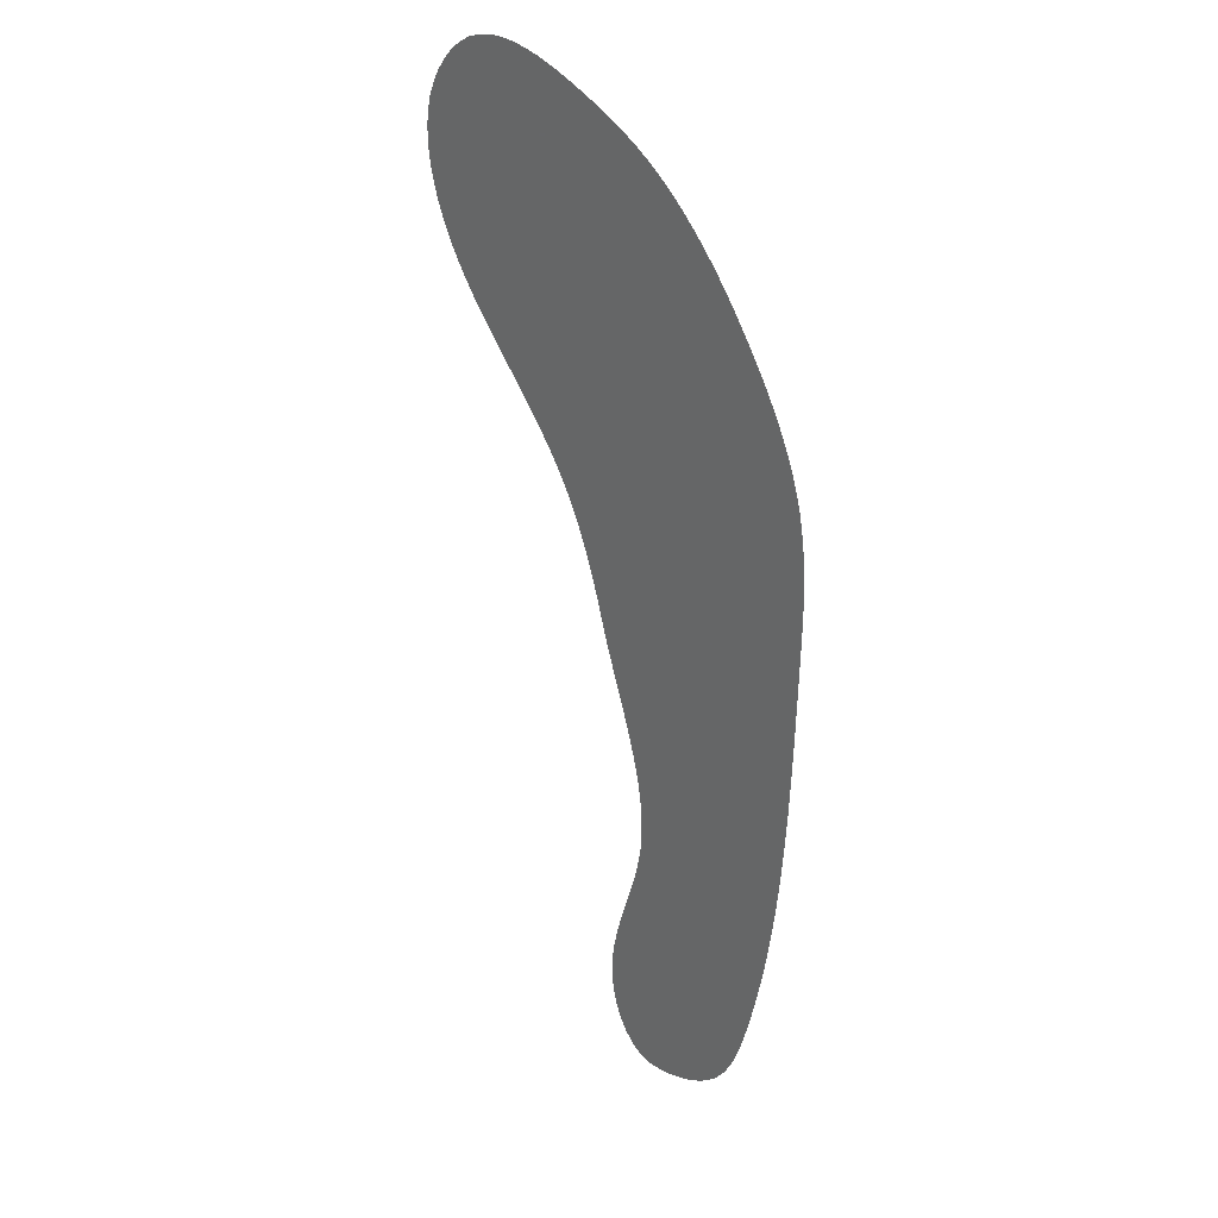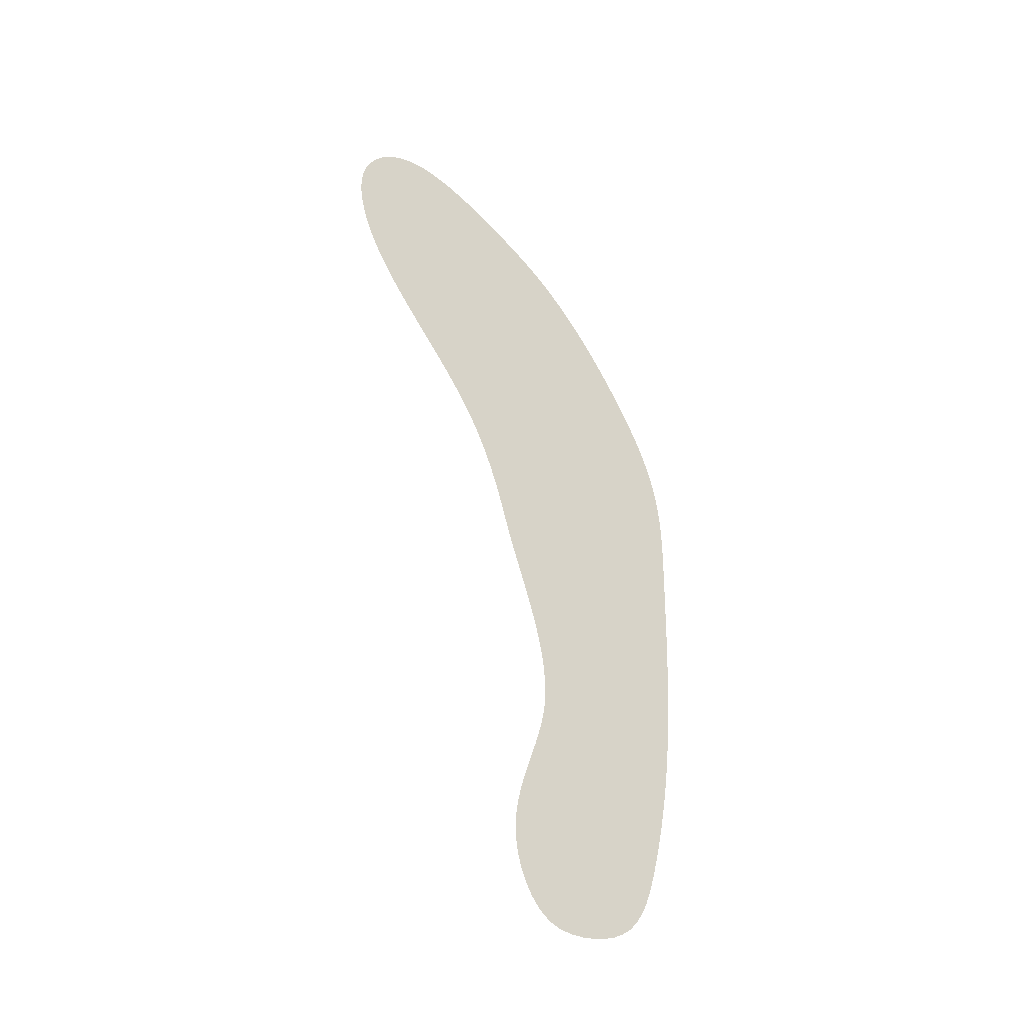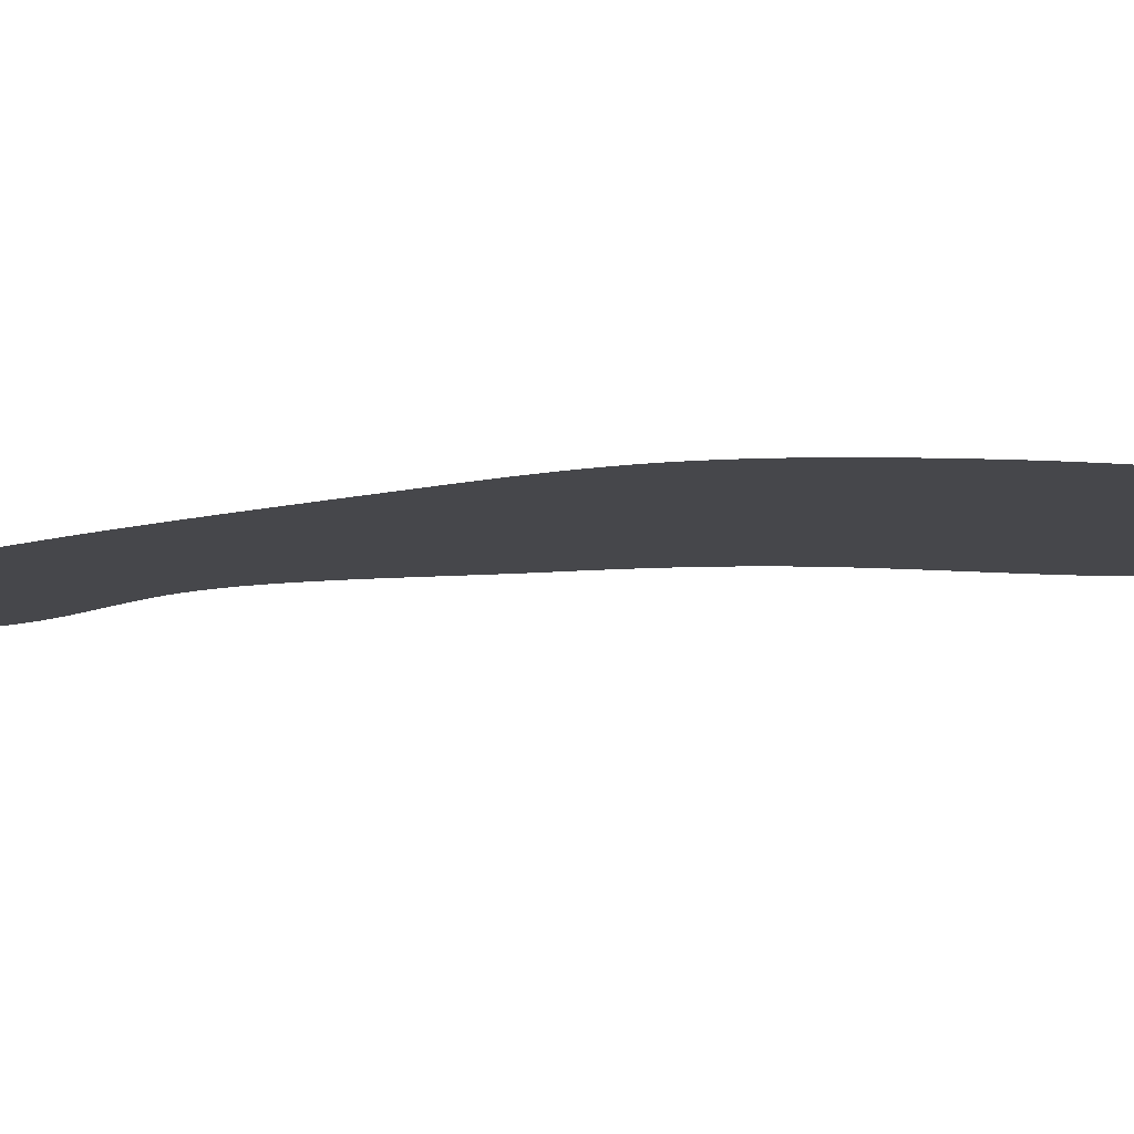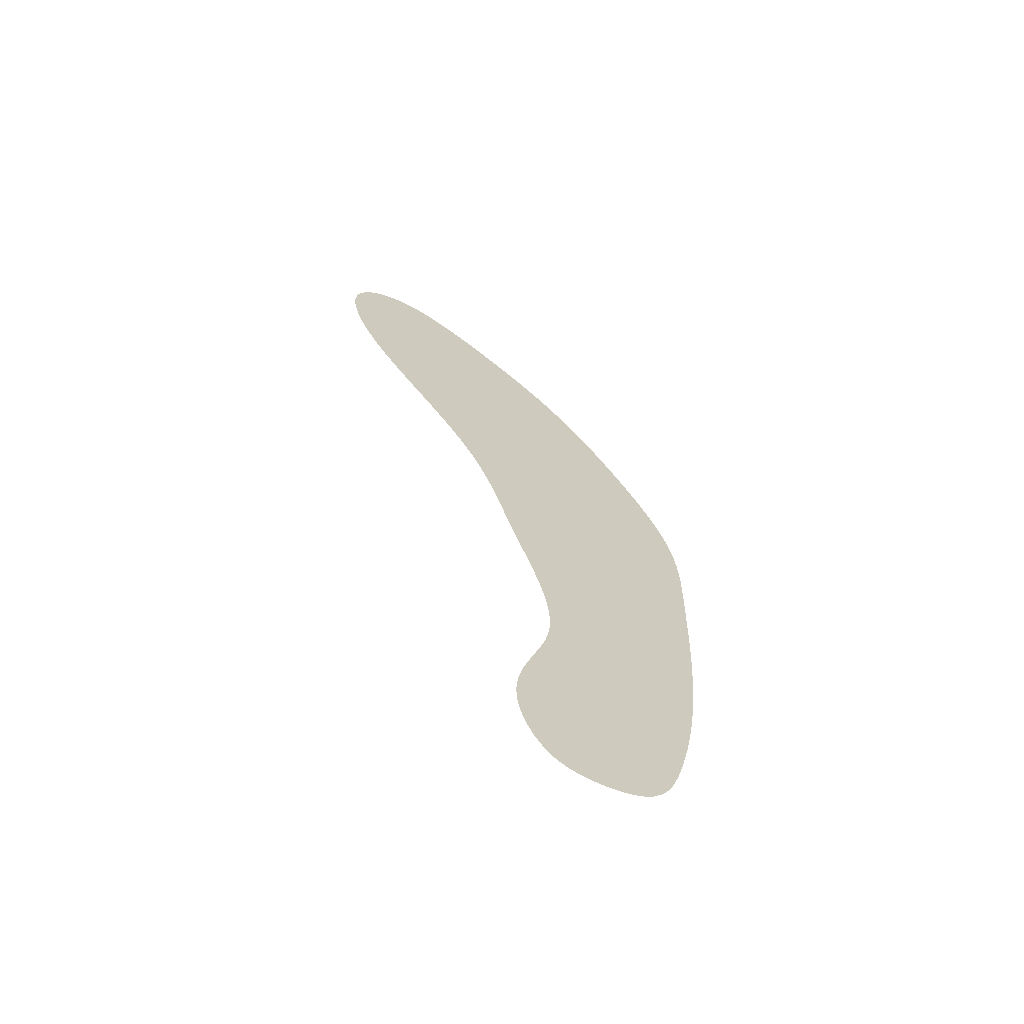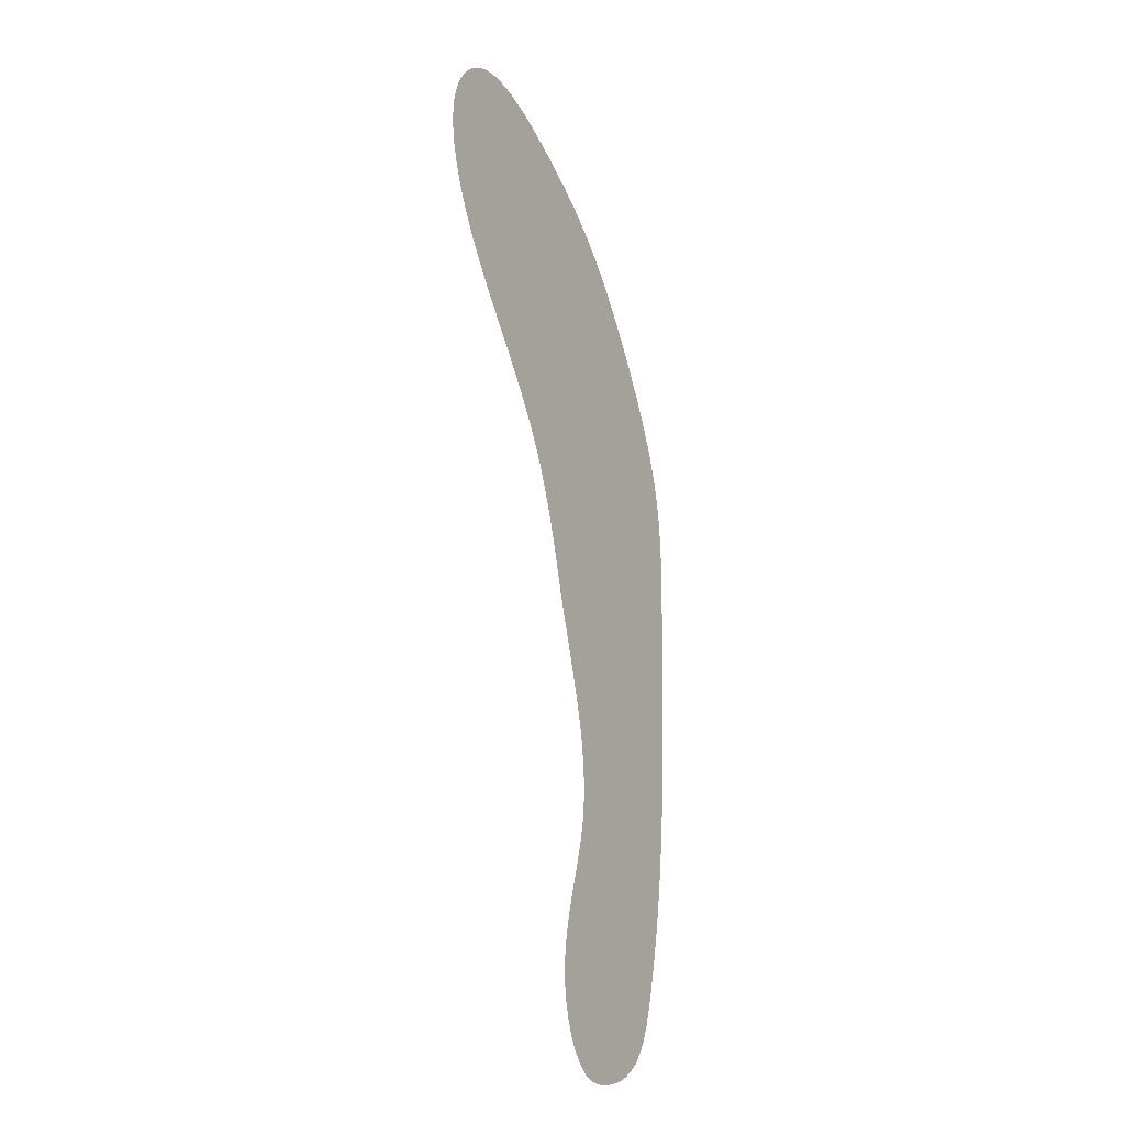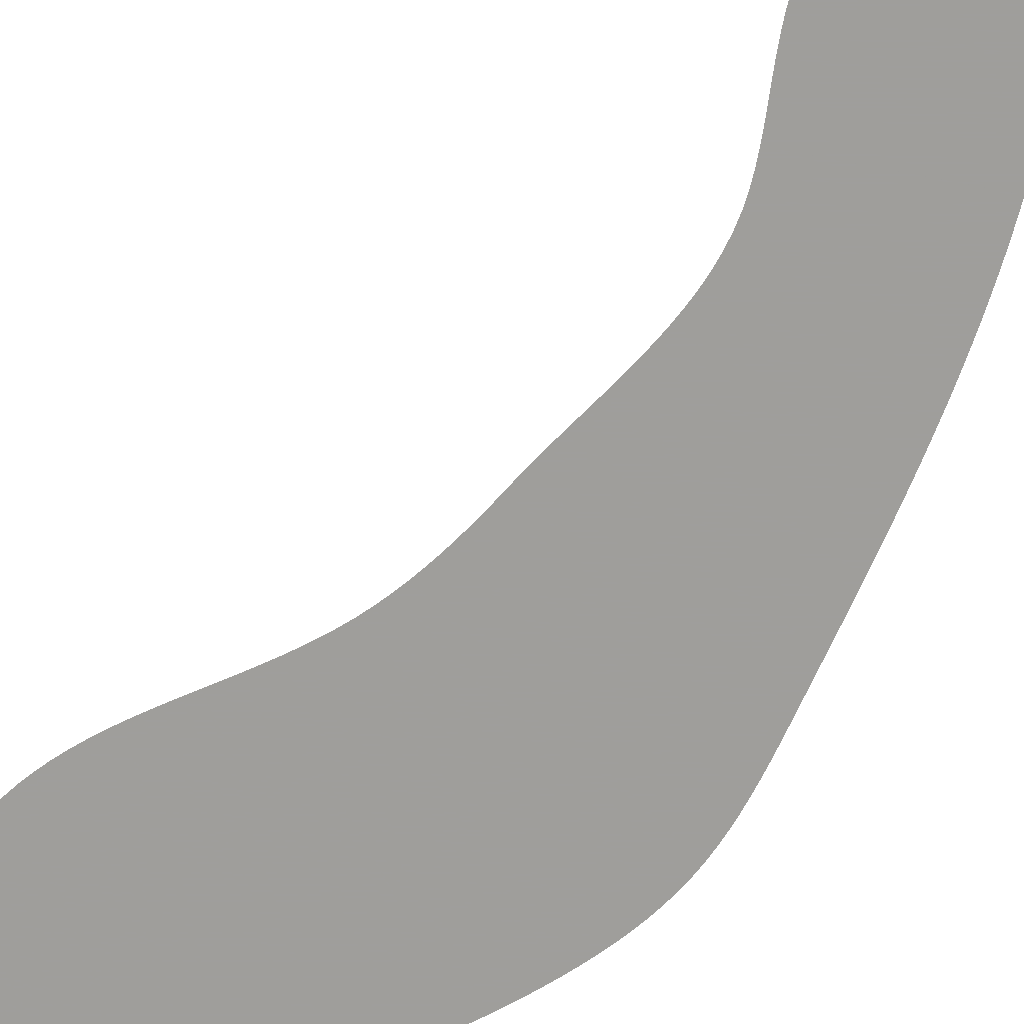
<metadata>
{"format":"obj","ext":"obj","renderer":"f3d","projection":"perspective","resolution":1024,"background":"white","views":[{"elev":29.9,"azim":45.9,"up":"+Y"},{"elev":-44.5,"azim":-40.7,"up":"+Y"},{"elev":-10.8,"azim":119.7,"up":"+Z"},{"elev":-67.7,"azim":-33.0,"up":"+Y"},{"elev":-27.2,"azim":-62.3,"up":"+Y"},{"elev":-70.8,"azim":-25.7,"up":"+Z"}]}
</metadata>
<code>
v -112.9 -186.7 0
v -113.8 -183.8 0
v -114.7 -180.9 0
v -115.7 -178.1 0
v -116.7 -175.3 0
v -117.9 -172.5 0
v -119.1 -169.7 0
v -120.4 -167 0
v -121.8 -164.4 0
v -123.3 -161.8 0
v -124.9 -159.2 0
v -126.7 -156.8 0
v -128.5 -154.4 0
v -130.3 -152 0
v -132.2 -149.7 0
v -134.2 -147.4 0
v -136.2 -145.1 0
v -138.2 -142.9 0
v -140.1 -140.6 0
v -142.1 -138.3 0
v -144 -136 0
v -145.9 -133.7 0
v -147.8 -131.3 0
v -149.5 -128.9 0
v -151.2 -126.4 0
v -152.8 -123.8 0
v -154.2 -121.2 0
v -155.5 -118.5 0
v -156.7 -115.7 0
v -157.6 -112.8 0
v -158.4 -109.9 0
v -158.9 -107 0
v -159.2 -104 0
v -159.1 -101 0
v -158.8 -97.97 0
v -158 -95.06 0
v -156.8 -92.29 0
v -155.4 -89.67 0
v -153.6 -87.25 0
v -151.5 -85.1 0
v -149.1 -83.23 0
v -146.5 -81.76 0
v -143.7 -80.74 0
v -140.7 -80.16 0
v -137.7 -80.02 0
v -134.7 -80.19 0
v -131.8 -80.63 0
v -128.8 -81.27 0
v -125.9 -82.09 0
v -123.1 -83.02 0
v -120.2 -84.06 0
v -117.4 -85.16 0
v -114.7 -86.31 0
v -111.9 -87.53 0
v -109.2 -88.82 0
v -106.5 -90.21 0
v -103.9 -91.7 0
v -101.4 -93.3 0
v -98.92 -95.04 0
v -96.55 -96.89 0
v -94.26 -98.84 0
v -92.05 -100.9 0
v -89.92 -103 0
v -87.87 -105.2 0
v -85.88 -107.5 0
v -83.96 -109.8 0
v -82.11 -112.2 0
v -80.3 -114.6 0
v -78.55 -117 0
v -76.84 -119.5 0
v -75.18 -122 0
v -73.57 -124.5 0
v -72.02 -127.1 0
v -70.54 -129.7 0
v -69.14 -132.4 0
v -67.84 -135.1 0
v -66.63 -137.9 0
v -65.56 -140.7 0
v -64.62 -143.5 0
v -63.82 -146.4 0
v -63.19 -149.4 0
v -62.71 -152.3 0
v -62.35 -155.3 0
v -62.11 -158.3 0
v -61.97 -161.3 0
v -61.9 -164.3 0
v -61.89 -167.3 0
v -61.93 -170.4 0
v -62 -173.4 0
v -62.08 -176.4 0
v -62.16 -179.4 0
v -62.25 -182.4 0
v -62.33 -185.4 0
v -62.42 -188.4 0
v -62.51 -191.4 0
v -62.61 -194.4 0
v -62.72 -197.4 0
v -62.84 -200.4 0
v -62.97 -203.4 0
v -63.11 -206.4 0
v -63.27 -209.4 0
v -63.45 -212.4 0
v -63.65 -215.4 0
v -63.87 -218.5 0
v -64.12 -221.4 0
v -64.39 -224.4 0
v -64.68 -227.4 0
v -65.01 -230.4 0
v -65.36 -233.4 0
v -65.75 -236.4 0
v -66.17 -239.4 0
v -66.63 -242.4 0
v -67.12 -245.3 0
v -67.65 -248.3 0
v -68.22 -251.2 0
v -68.83 -254.2 0
v -69.47 -257.1 0
v -70.16 -260.1 0
v -70.9 -263 0
v -71.67 -265.9 0
v -72.5 -268.8 0
v -73.43 -271.6 0
v -74.49 -274.4 0
v -75.78 -277.2 0
v -77.33 -279.7 0
v -79.18 -282.1 0
v -81.38 -284.1 0
v -83.83 -285.9 0
v -86.48 -287.3 0
v -89.27 -288.4 0
v -92.14 -289.3 0
v -95.1 -289.9 0
v -98.1 -290 0
v -101 -289.3 0
v -103.5 -287.7 0
v -105.5 -285.4 0
v -107 -282.8 0
v -108.2 -280 0
v -109 -277.2 0
v -109.4 -274.2 0
v -109.6 -271.2 0
v -109.4 -268.2 0
v -109 -265.2 0
v -108.4 -262.2 0
v -107.7 -259.3 0
v -106.8 -256.4 0
v -105.9 -253.6 0
v -105 -250.7 0
v -104.1 -247.8 0
v -103.3 -245 0
v -102.5 -242 0
v -101.9 -239.1 0
v -101.4 -236.1 0
v -101.2 -233.1 0
v -101.2 -230.1 0
v -101.4 -227.1 0
v -101.8 -224.1 0
v -102.3 -221.2 0
v -102.9 -218.2 0
v -103.7 -215.3 0
v -104.5 -212.4 0
v -105.4 -209.6 0
v -106.4 -206.7 0
v -107.3 -203.9 0
v -108.3 -201 0
v -109.3 -198.2 0
v -110.3 -195.3 0
v -111.2 -192.5 0
v -112.1 -189.6 0
f 5 87 86
f 4 88 87
f 3 89 88
f 86 85 5
f 8 81 80
f 82 81 7
f 82 7 83
f 84 6 85
f 90 89 3
f 92 91 1
f 93 167 94
f 92 169 93
f 2 91 90
f 96 164 97
f 165 96 95
f 98 163 99
f 163 98 97
f 95 94 166
f 100 99 162
f 79 8 80
f 66 65 15
f 15 67 66
f 68 67 14
f 64 16 65
f 19 60 59
f 60 18 61
f 18 62 61
f 63 62 17
f 68 13 69
f 9 77 76
f 77 9 78
f 84 83 7
f 76 75 10
f 70 12 71
f 13 70 69
f 74 73 11
f 72 11 73
f 10 75 74
f 12 72 71
f 79 78 8
f 63 17 64
f 158 104 103
f 105 157 106
f 104 158 105
f 158 103 159
f 108 107 156
f 154 110 109
f 155 109 108
f 107 106 156
f 103 102 159
f 113 112 152
f 114 151 115
f 152 114 113
f 111 153 112
f 117 149 118
f 149 117 116
f 147 120 119
f 148 119 118
f 116 115 150
f 110 154 111
f 101 160 102
f 154 153 111
f 145 122 121
f 122 144 123
f 152 112 153
f 154 109 155
f 157 156 106
f 121 120 146
f 151 114 152
f 156 155 108
f 157 105 158
f 123 143 124
f 126 125 142
f 127 126 142
f 141 128 127
f 129 128 140
f 138 131 130
f 130 129 139
f 137 132 131
f 133 132 136
f 134 133 135
f 142 125 124
f 100 161 101
f 58 20 59
f 51 50 27
f 26 52 51
f 53 52 25
f 49 29 50
f 44 40 45
f 48 47 32
f 46 45 38
f 48 30 49
f 46 33 47
f 55 22 21
f 56 21 57
f 56 55 21
f 54 22 55
f 59 20 19
f 19 18 60
f 16 64 17
f 17 62 18
f 21 20 57
f 53 23 54
f 65 16 15
f 44 43 40
f 43 41 40
f 39 38 45
f 39 45 40
f 46 38 37
f 35 37 36
f 33 46 34
f 34 46 35
f 46 37 35
f 47 33 32
f 26 25 52
f 53 24 23
f 24 53 25
f 23 22 54
f 48 31 30
f 30 29 49
f 28 27 50
f 50 29 28
f 27 26 51
f 31 48 32
f 41 43 42
f 160 159 102
f 149 148 118
f 150 149 116
f 164 96 165
f 162 161 100
f 162 99 163
f 163 97 164
f 160 101 161
f 147 146 120
f 136 135 133
f 145 121 146
f 144 122 145
f 147 119 148
f 143 142 124
f 130 139 138
f 132 137 136
f 131 138 137
f 127 142 141
f 143 123 144
f 151 150 115
f 9 8 78
f 6 5 85
f 7 6 84
f 8 7 81
f 14 13 68
f 15 14 67
f 11 10 74
f 12 11 72
f 13 12 70
f 9 76 10
f 166 94 167
f 140 139 129
f 140 128 141
f 91 2 1
f 4 3 88
f 93 169 168
f 168 167 93
f 166 165 95
f 169 92 1
f 5 4 87
f 3 2 90
f 57 20 58

</code>
